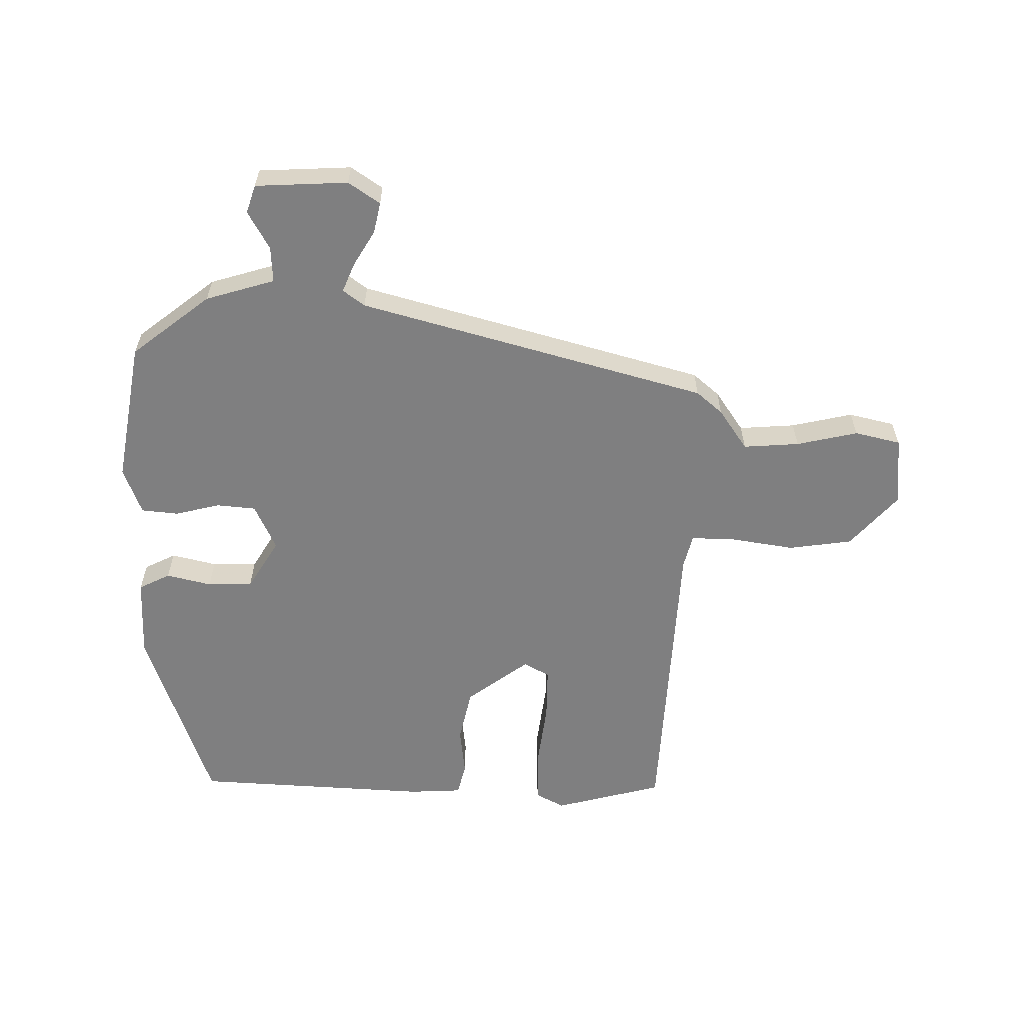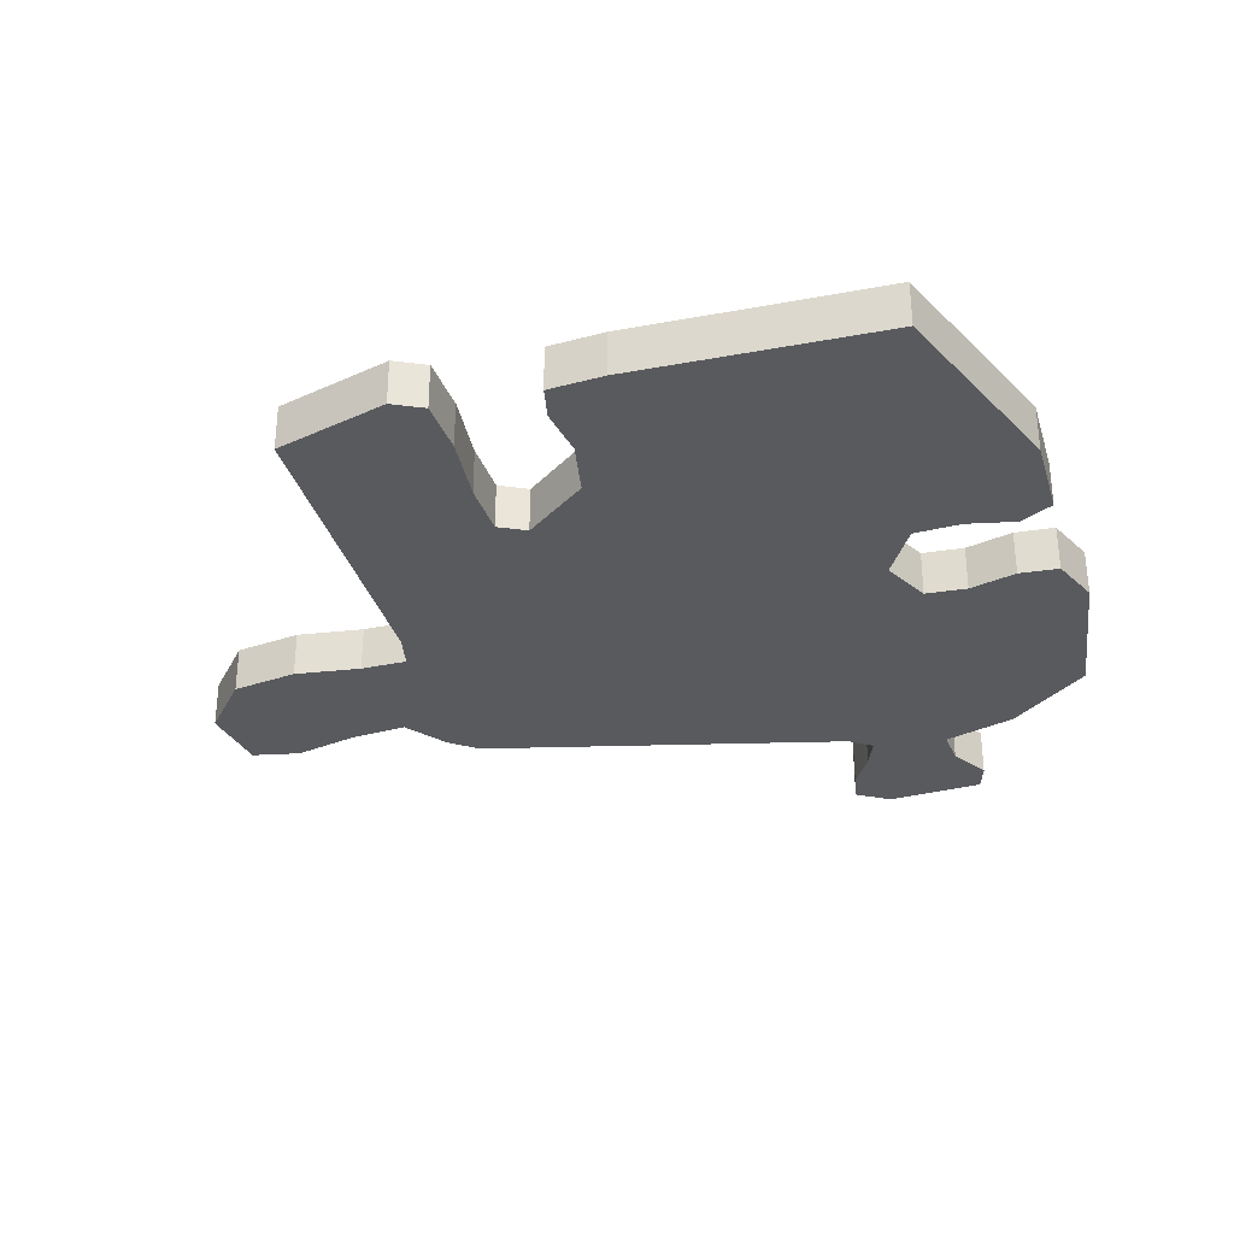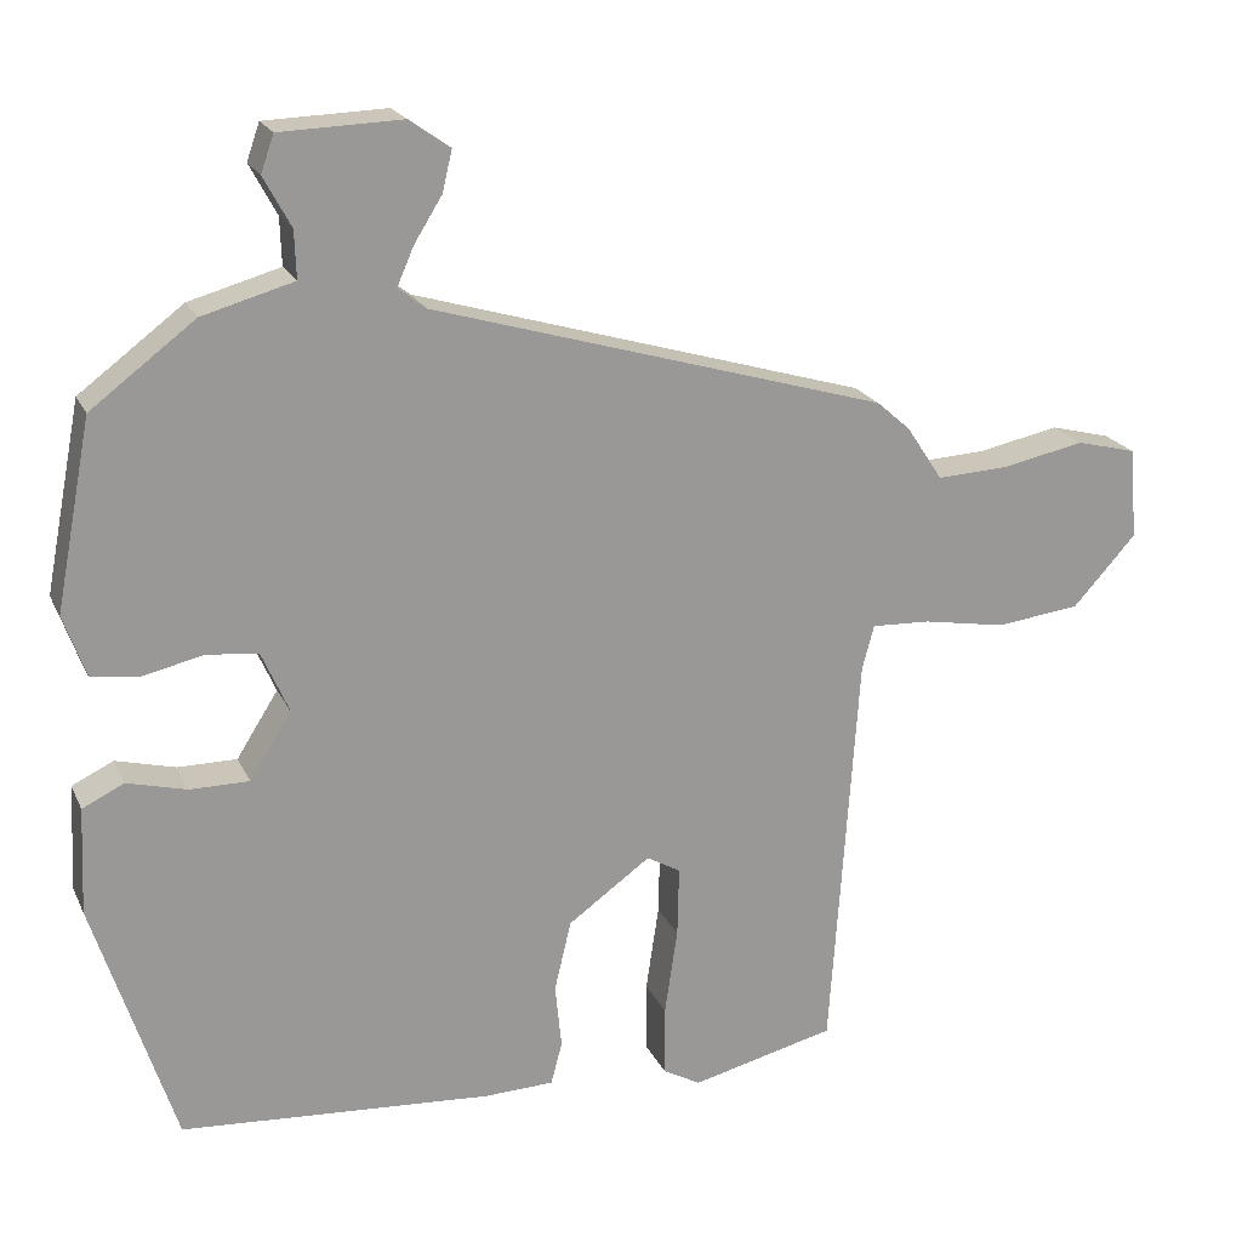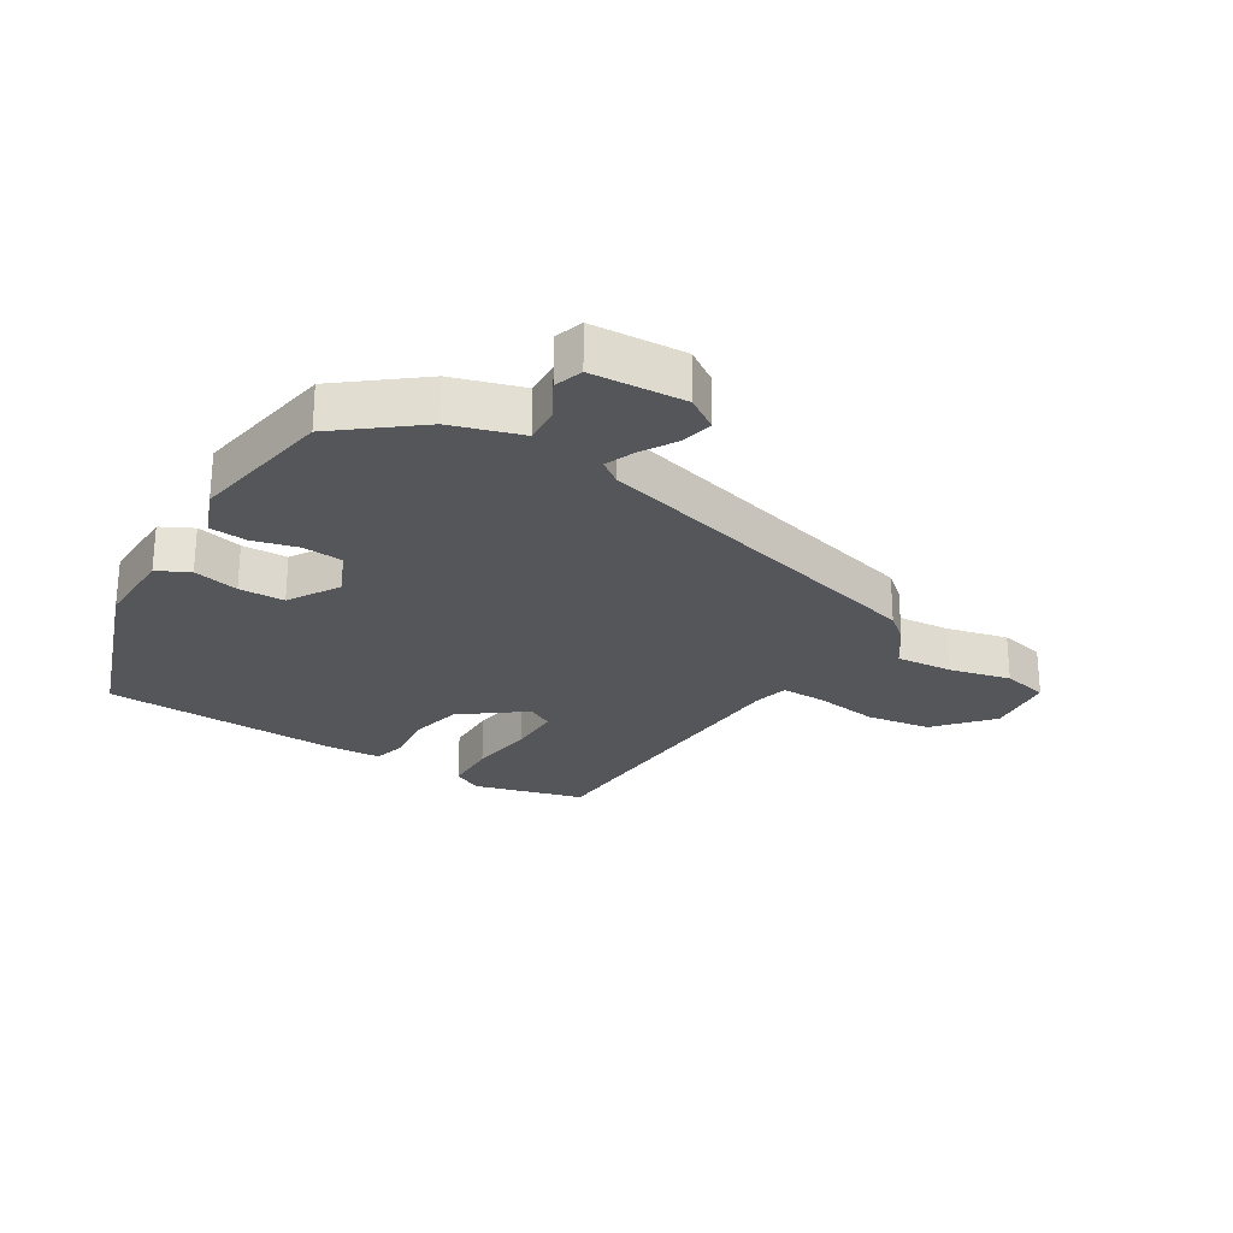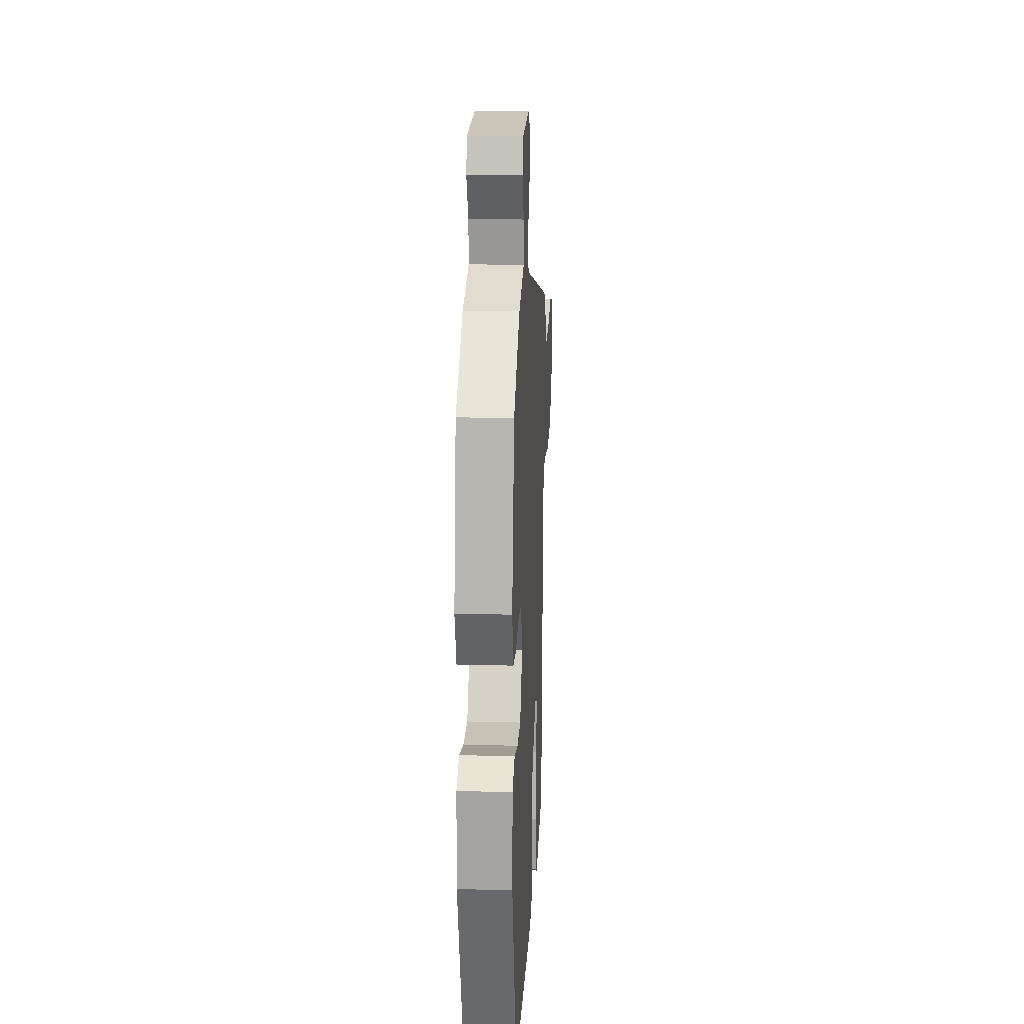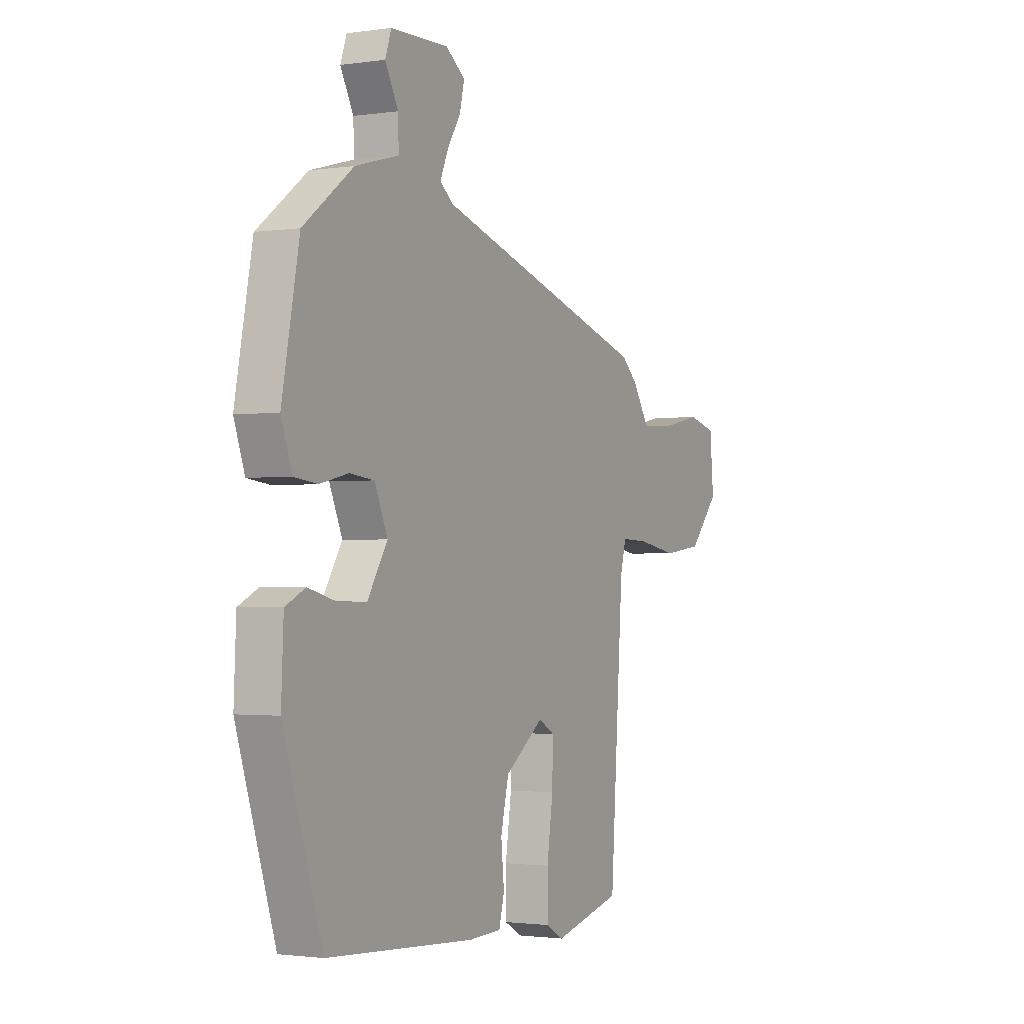
<metadata>
{"format":"obj","ext":"obj","renderer":"f3d","projection":"perspective","resolution":1024,"background":"white","views":[{"elev":-59.8,"azim":0.2,"up":"+Y"},{"elev":-31.8,"azim":-161.2,"up":"+Y"},{"elev":20.5,"azim":-19.5,"up":"+Z"},{"elev":-25.5,"azim":-30.2,"up":"+Y"},{"elev":18.9,"azim":-87.1,"up":"+Z"},{"elev":-1.7,"azim":-62.5,"up":"+Z"}]}
</metadata>
<code>
v 0.482 0.07 0.355
v 0.524 0.07 0.318
v 0.569 0.07 0.25
v 0.661 0.07 0.255
v 0.762 0.07 0.276
v 0.837 0.07 0.257
v 0.847 0.07 0.143
v 0.768 0.07 0.056
v 0.663 0.07 0.043
v 0.559 0.07 0.061
v 0.486 0.07 0.064
v 0.471 0.07 0.008
v 0.436 0.07 -0.498
v 0.256 0.07 -0.542
v 0.209 0.07 -0.516
v 0.209 0.07 -0.428
v 0.225 0.07 -0.32
v 0.227 0.07 -0.233
v 0.185 0.07 -0.209
v 0.082 0.07 -0.283
v 0.061 0.07 -0.371
v 0.069 0.07 -0.451
v 0.055 0.07 -0.504
v -0.032 0.07 -0.507
v -0.42 0.07 -0.48
v -0.521 0.07 -0.17
v -0.515 0.07 -0.037
v -0.463 0.07 -0.012
v -0.389 0.07 -0.031
v -0.315 0.07 -0.031
v -0.263 0.07 0.051
v -0.297 0.07 0.128
v -0.361 0.07 0.135
v -0.435 0.07 0.118
v -0.496 0.07 0.125
v -0.524 0.07 0.203
v -0.479 0.07 0.437
v -0.349 0.07 0.535
v -0.235 0.07 0.567
v -0.237 0.07 0.626
v -0.271 0.07 0.689
v -0.255 0.07 0.735
v -0.103 0.07 0.74
v -0.052 0.07 0.704
v -0.064 0.07 0.653
v -0.099 0.07 0.597
v -0.12 0.07 0.549
v -0.085 0.07 0.522
v 0.482 0 0.355
v 0.524 0 0.318
v 0.569 0 0.25
v 0.661 0 0.255
v 0.762 0 0.276
v 0.837 0 0.257
v 0.847 0 0.143
v 0.768 0 0.056
v 0.663 0 0.043
v 0.559 0 0.061
v 0.486 0 0.064
v 0.471 0 0.008
v 0.436 0 -0.498
v 0.256 0 -0.542
v 0.209 0 -0.516
v 0.209 0 -0.428
v 0.225 0 -0.32
v 0.227 0 -0.233
v 0.185 0 -0.209
v 0.082 0 -0.283
v 0.061 0 -0.371
v 0.069 0 -0.451
v 0.055 0 -0.504
v -0.032 0 -0.507
v -0.42 0 -0.48
v -0.521 0 -0.17
v -0.515 0 -0.037
v -0.463 0 -0.012
v -0.389 0 -0.031
v -0.315 0 -0.031
v -0.263 0 0.051
v -0.297 0 0.128
v -0.361 0 0.135
v -0.435 0 0.118
v -0.496 0 0.125
v -0.524 0 0.203
v -0.479 0 0.437
v -0.349 0 0.535
v -0.235 0 0.567
v -0.237 0 0.626
v -0.271 0 0.689
v -0.255 0 0.735
v -0.103 0 0.74
v -0.052 0 0.704
v -0.064 0 0.653
v -0.099 0 0.597
v -0.12 0 0.549
v -0.085 0 0.522
f 43 44 45 46
f 43 46 47
f 40 41 42 43
f 39 40 43 47
f 38 39 47 48
f 33 34 35 36
f 32 33 36 37
f 26 27 28 29
f 26 29 30
f 25 26 30
f 24 25 30 31
f 21 22 23 24
f 20 21 24 31
f 14 15 16 17
f 12 13 14 17
f 11 12 17 18
f 7 8 9 10
f 7 10 11
f 4 5 6 7
f 3 4 7 11
f 32 37 38 48
f 19 20 31 32
f 18 19 32 48
f 3 11 18 48
f 1 2 3 48
f 94 93 92 91
f 95 94 91
f 91 90 89 88
f 95 91 88 87
f 96 95 87 86
f 84 83 82 81
f 85 84 81 80
f 77 76 75 74
f 78 77 74
f 78 74 73
f 79 78 73 72
f 72 71 70 69
f 79 72 69 68
f 65 64 63 62
f 65 62 61 60
f 66 65 60 59
f 58 57 56 55
f 59 58 55
f 55 54 53 52
f 59 55 52 51
f 96 86 85 80
f 80 79 68 67
f 96 80 67 66
f 96 66 59 51
f 96 51 50 49
f 1 49 50 2
f 2 50 51 3
f 3 51 52 4
f 4 52 53 5
f 5 53 54 6
f 6 54 55 7
f 7 55 56 8
f 8 56 57 9
f 9 57 58 10
f 10 58 59 11
f 11 59 60 12
f 12 60 61 13
f 13 61 62 14
f 14 62 63 15
f 15 63 64 16
f 16 64 65 17
f 17 65 66 18
f 18 66 67 19
f 19 67 68 20
f 20 68 69 21
f 21 69 70 22
f 22 70 71 23
f 23 71 72 24
f 24 72 73 25
f 25 73 74 26
f 26 74 75 27
f 27 75 76 28
f 28 76 77 29
f 29 77 78 30
f 30 78 79 31
f 31 79 80 32
f 32 80 81 33
f 33 81 82 34
f 34 82 83 35
f 35 83 84 36
f 36 84 85 37
f 37 85 86 38
f 38 86 87 39
f 39 87 88 40
f 40 88 89 41
f 41 89 90 42
f 42 90 91 43
f 43 91 92 44
f 44 92 93 45
f 45 93 94 46
f 46 94 95 47
f 47 95 96 48
f 48 96 49 1

</code>
